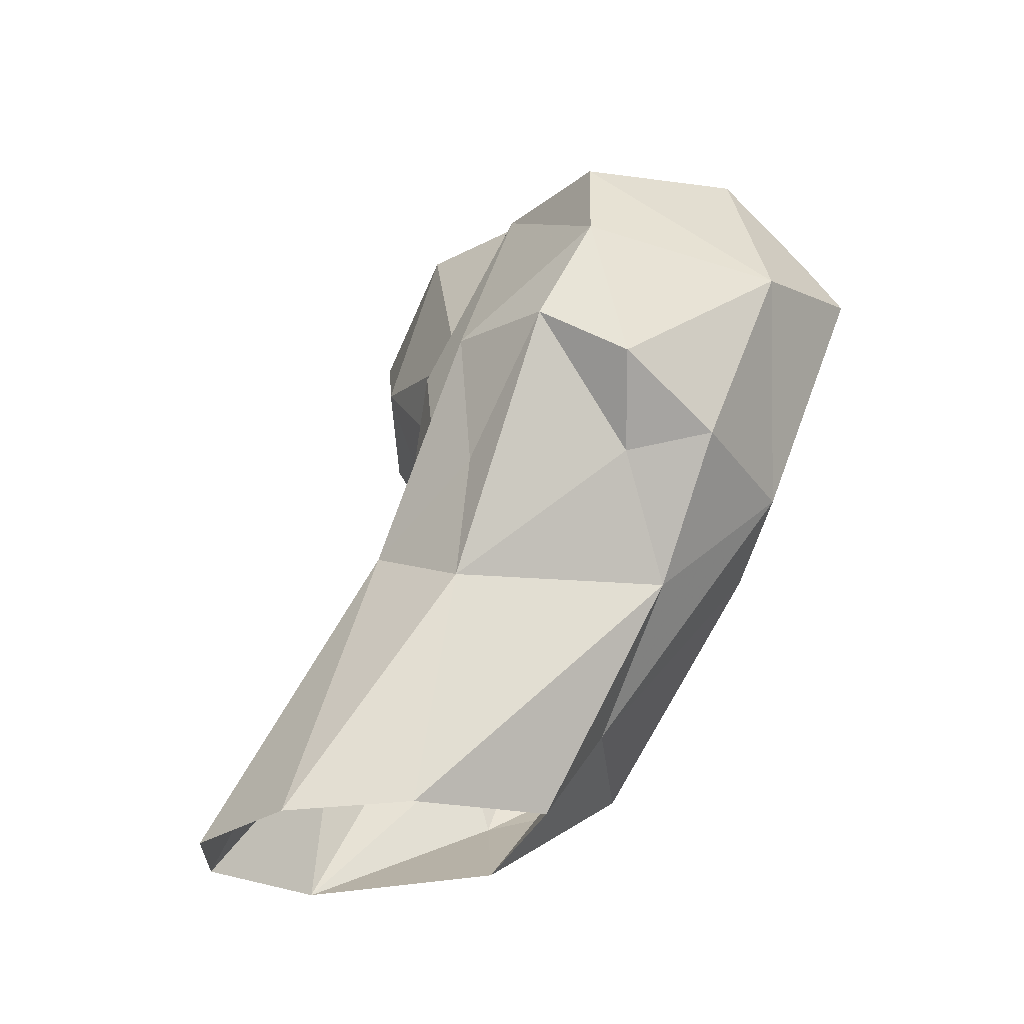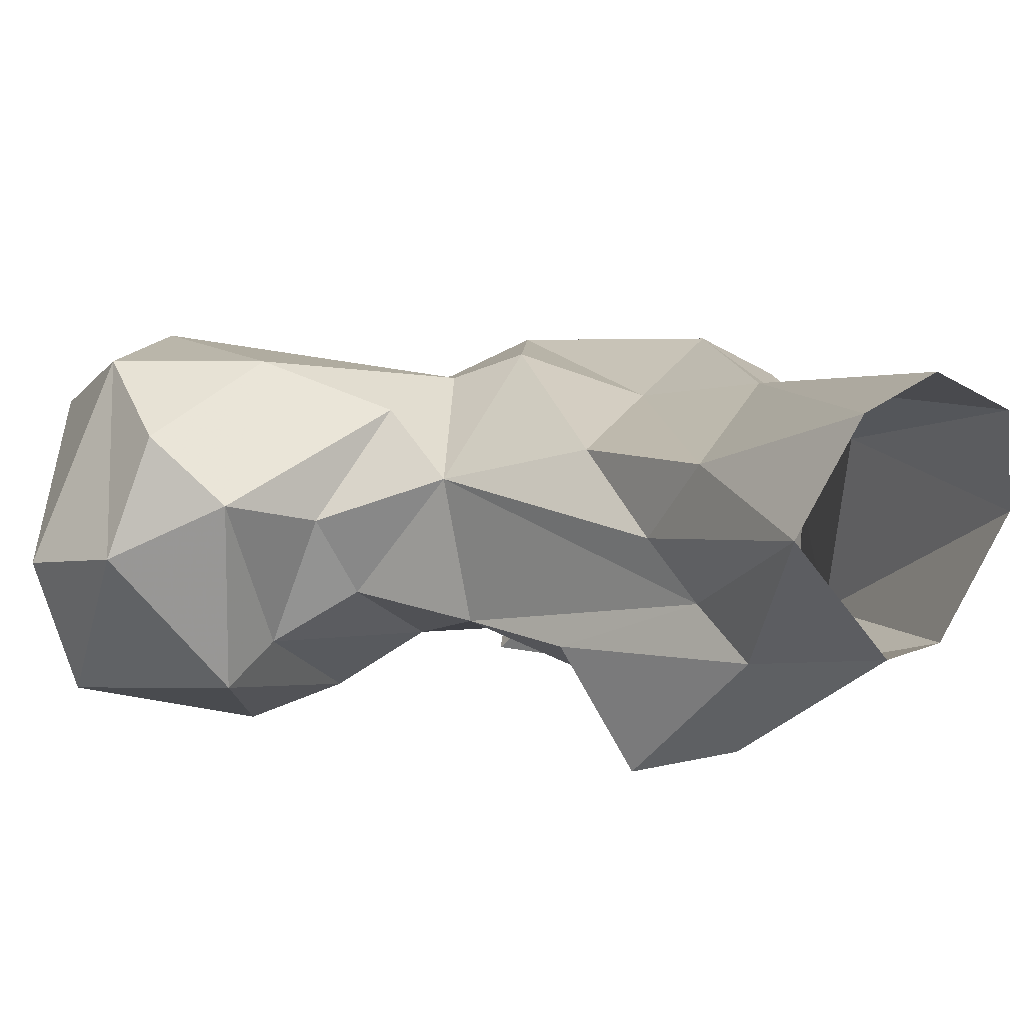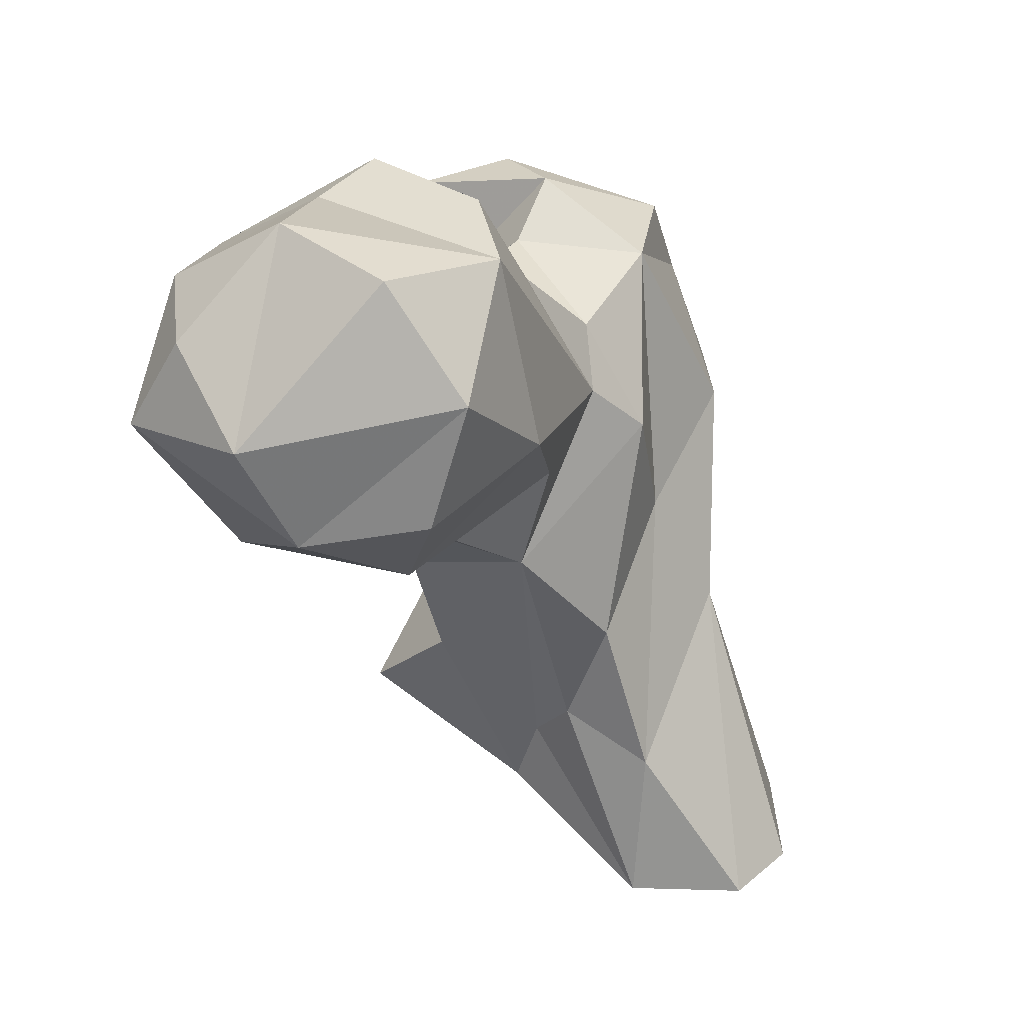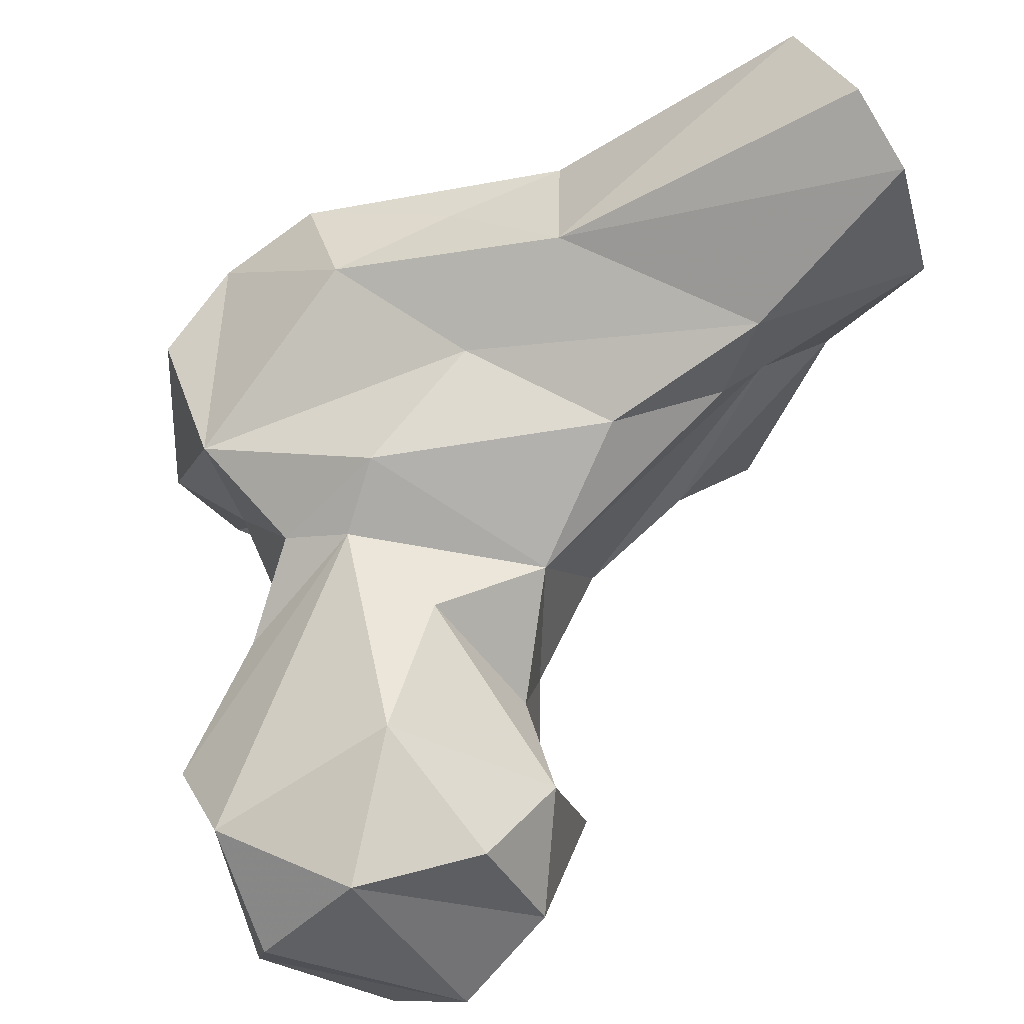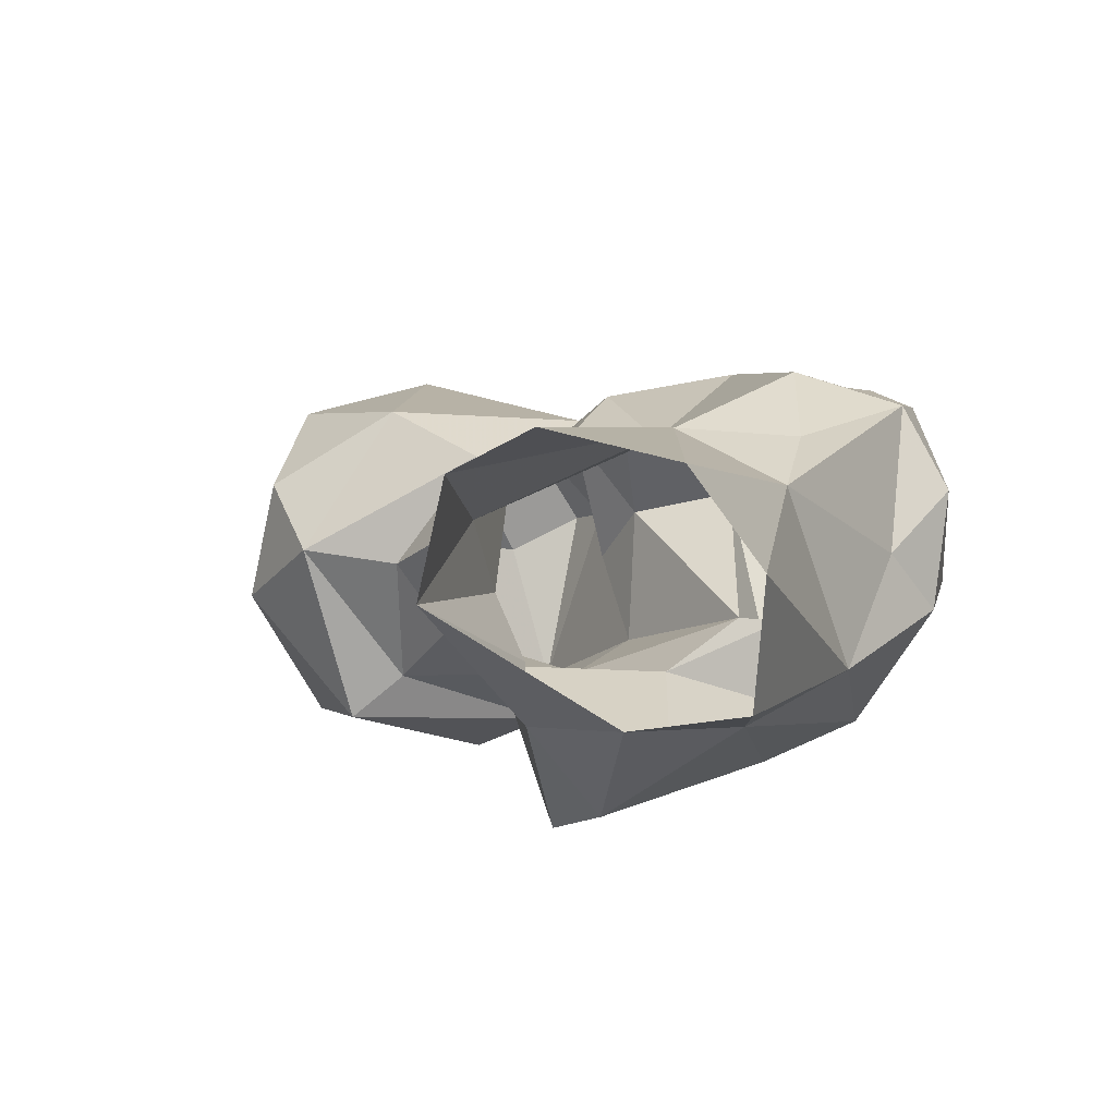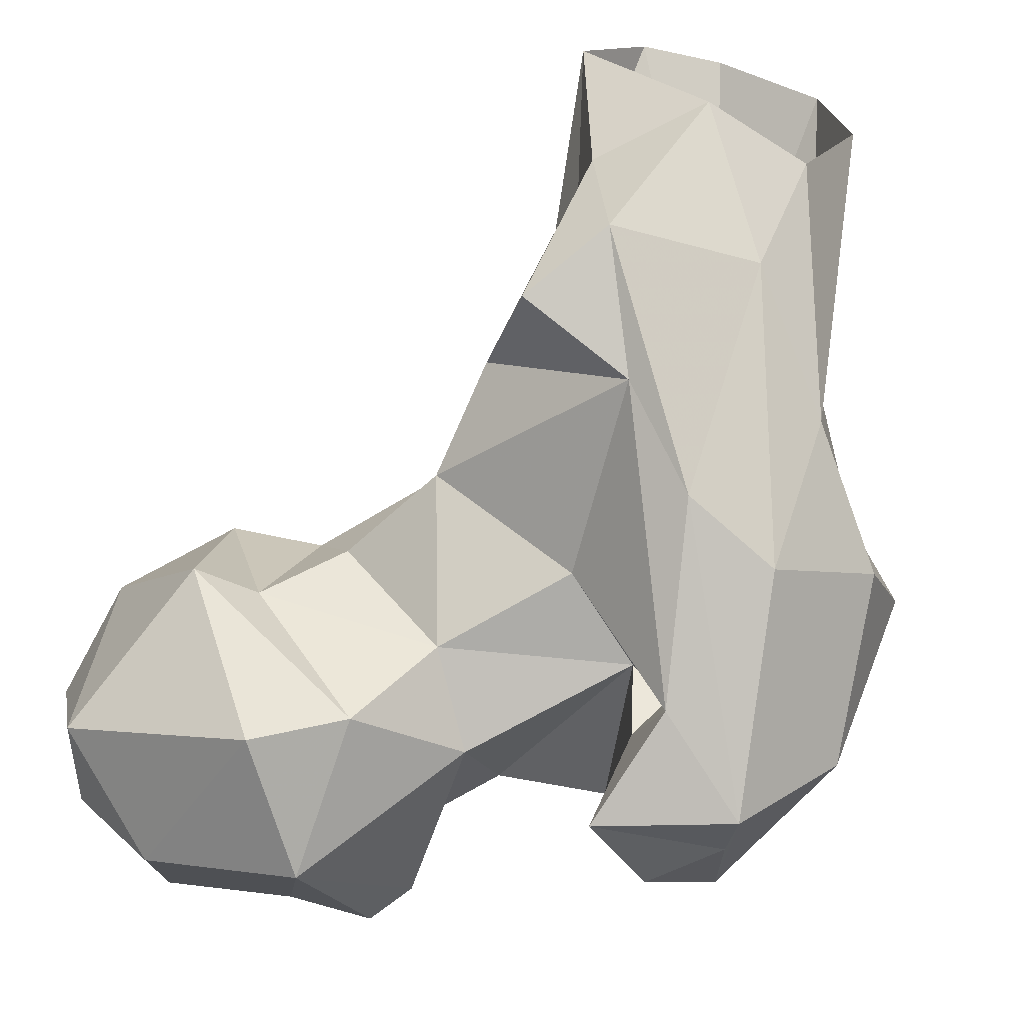
<metadata>
{"format":"obj","ext":"obj","renderer":"f3d","projection":"perspective","resolution":1024,"background":"white","views":[{"elev":-29.1,"azim":-97.5,"up":"+Z"},{"elev":32.1,"azim":140.6,"up":"+Y"},{"elev":37.4,"azim":123.8,"up":"+Z"},{"elev":76.1,"azim":58.2,"up":"+Y"},{"elev":-64.1,"azim":-158.1,"up":"+Z"},{"elev":-69.6,"azim":164.3,"up":"+Y"}]}
</metadata>
<code>
v 55.37 174.9 2.936
v 48.07 191.2 0.7894
v 68.15 179.9 -0.1999
v 79.73 178.8 10.19
v 82.82 200.9 1.523
v 51.27 206.1 0.1096
v 74.23 213.7 0.8789
v 63.72 215.2 0.444
v 58.14 167.6 14.38
v 77.15 163.1 13.69
v 78.85 181.6 19.83
v 80.19 187.5 27.12
v 55.01 195.6 35.23
v 77.81 199.2 21.53
v 46.34 161.8 29.57
v 44.95 187.1 28.63
v 84.95 158.2 23.36
v 60.97 148.7 38.34
v 85.86 170.1 35.7
v 70.51 156.3 29.14
v 77.23 191.8 41.44
v 37.5 167.5 42.83
v 42.49 185.8 43.14
v 86.87 184.2 56.84
v 59.28 188.4 51.29
v 49.1 146.8 43.71
v 70.08 156.6 54.18
v 35.24 157.4 44.8
v 88.14 167.1 50.27
v 30.46 178.9 57.14
v 45.54 137 71.36
v 28.67 168.7 51.43
v 41.42 187.2 59.3
v 57.1 140.8 61.64
v 96 168.1 63.16
v 65.05 189.2 68.29
v 83.2 154.4 66.79
v 33.79 149.3 66.5
v 58.74 147.9 68.65
v 55.29 152.2 65.4
v 59.83 155.9 63.28
v 29.62 172.7 69.63
v 99.01 177.9 67.18
v 70.66 184.7 75.26
v 84.22 186.7 70.98
v 113.5 159.3 66.86
v 105.3 161.6 68.77
v 62.03 137.3 76.46
v 110.3 183.2 69.97
v 50.55 179.6 84.52
v 102.5 142.6 79.09
v 122.2 175.9 78.83
v 42.45 152.2 86.87
v 91.39 145.5 74.53
v 76.73 151 77.66
v 56.88 163.5 84.33
v 34.19 171.8 81.52
v 66.09 180.6 81.74
v 44.99 142 77.36
v 123.3 152 87.92
v 113.2 188.9 81.46
v 70.22 164.9 86.13
v 52.46 143.8 84.96
v 92.61 141.6 94.43
v 94.59 191.9 83.65
v 125.5 170.1 92.09
v 47.44 161.9 89.08
v 77.45 158.6 89.95
v 74.53 176.6 91.82
v 108.5 191.1 96.99
v 110.3 149.4 101.3
v 119.8 157.5 99.7
v 93.51 185.5 107.2
v 77.23 159.5 101.8
v 83.87 175.7 107.5
v 91.74 157.2 105.7
v 81.31 158.1 106.6
v 108.3 179.5 109.7
v 106.8 163.4 111.4
f 71 72 79
f 70 73 78
f 66 78 79
f 66 79 72
f 71 79 76
f 74 77 75
f 69 74 75
f 64 77 74
f 65 73 70
f 64 71 76
f 44 75 73
f 68 74 69
f 52 70 66
f 62 68 69
f 51 60 71
f 73 79 78
f 61 65 70
f 58 62 69
f 44 65 45
f 50 57 67
f 53 63 67
f 44 58 69
f 49 65 61
f 50 56 58
f 56 62 58
f 53 59 63
f 52 66 60
f 42 57 50
f 36 50 58
f 38 57 42
f 37 54 55
f 43 45 49
f 36 58 44
f 48 63 59
f 39 41 56
f 37 55 41
f 20 27 34
f 25 50 36
f 51 71 64
f 46 54 47
f 25 33 50
f 35 47 37
f 5 14 12
f 43 49 47
f 75 77 76
f 53 67 57
f 27 37 41
f 46 47 49
f 24 45 43
f 19 29 20
f 6 13 8
f 39 40 41
f 30 42 33
f 30 32 42
f 60 72 71
f 41 62 56
f 45 65 49
f 24 36 44
f 31 34 48
f 50 67 56
f 13 23 33
f 26 31 38
f 4 17 10
f 24 43 35
f 29 35 37
f 32 38 42
f 46 52 60
f 26 38 28
f 13 33 25
f 46 51 54
f 27 29 37
f 21 36 24
f 23 30 33
f 60 66 72
f 31 59 53
f 16 22 30
f 12 21 24
f 9 26 15
f 1 3 9
f 41 55 62
f 11 24 29
f 39 63 48
f 22 32 30
f 18 20 34
f 52 61 70
f 33 42 50
f 11 29 19
f 13 25 14
f 27 41 40
f 15 26 28
f 10 17 20
f 14 25 21
f 34 40 39
f 18 34 31
f 9 18 26
f 34 39 48
f 12 14 21
f 39 56 67
f 20 29 27
f 31 53 38
f 21 25 36
f 17 19 20
f 4 11 19
f 13 16 23
f 11 12 24
f 35 43 47
f 22 28 32
f 66 70 78
f 46 60 51
f 7 13 14
f 49 61 52
f 5 12 11
f 28 38 32
f 54 64 55
f 9 10 18
f 31 48 59
f 24 44 45
f 4 19 17
f 44 69 75
f 3 10 9
f 73 75 76
f 55 68 62
f 3 4 10
f 15 22 16
f 16 30 23
f 6 16 13
f 39 67 63
f 38 53 57
f 18 31 26
f 64 76 77
f 55 74 68
f 15 28 22
f 1 9 15
f 4 5 11
f 46 49 52
f 27 40 34
f 24 35 29
f 2 16 6
f 2 15 16
f 44 73 65
f 51 64 54
f 5 7 14
f 55 64 74
f 10 20 18
f 1 15 2
f 3 5 4
f 73 76 79
f 37 47 54
f 7 8 13

</code>
